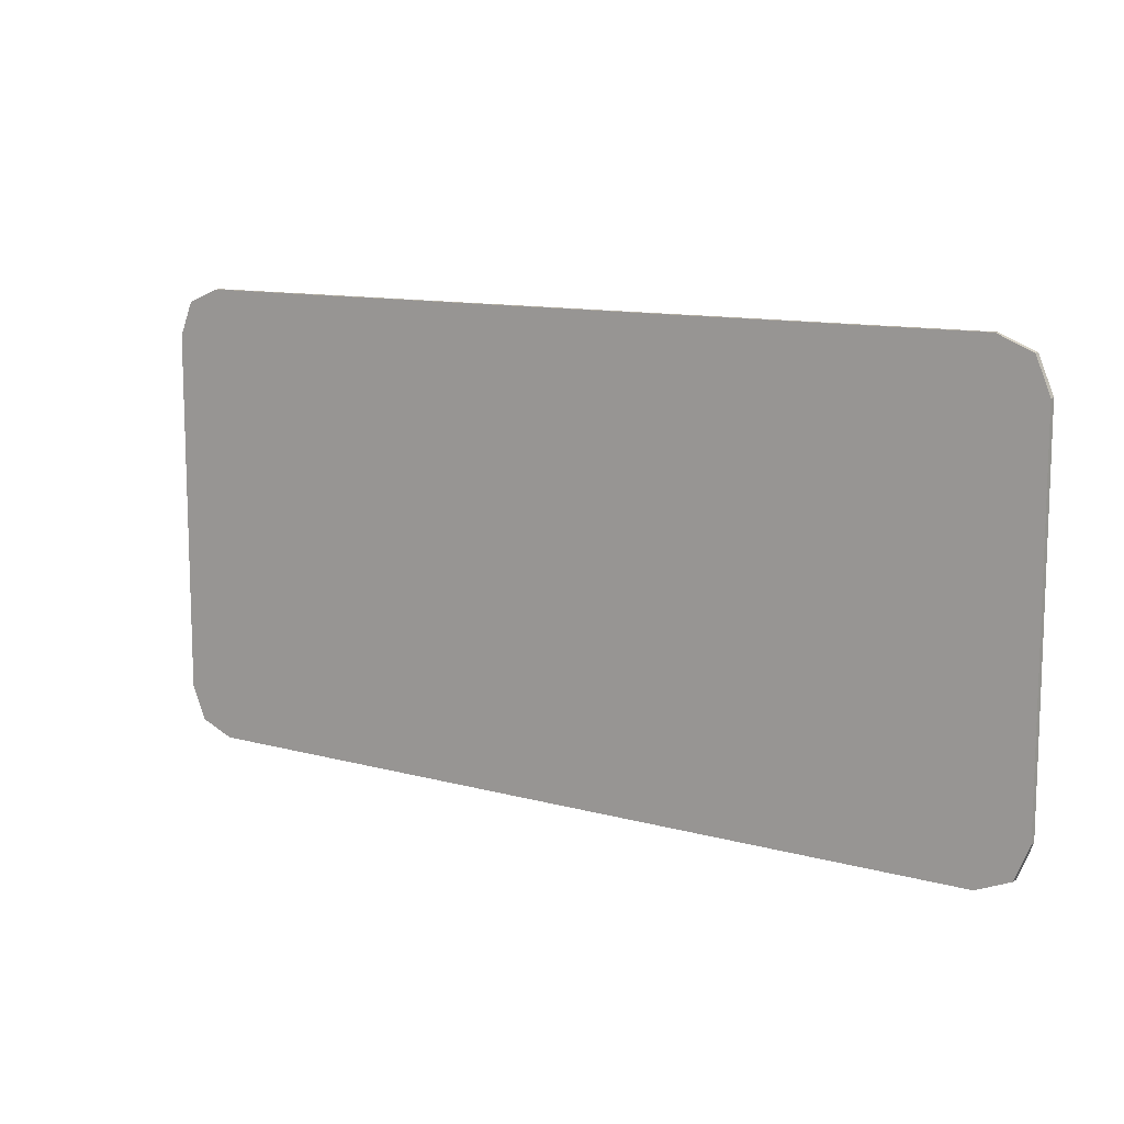
<metadata>
{"format":"obj","ext":"obj","renderer":"f3d","projection":"perspective","resolution":1024,"background":"white","views":[{"elev":11.3,"azim":34.0,"up":"+Z"}]}
</metadata>
<code>
v -0.85 0 -0.475
v -0.9207 0 -0.4457
v -0.95 0 -0.375
v -0.9207 0 -0.4457
v -0.85 0 -0.475
v -0.85 -0.0125 -0.475
v -0.9207 -0.0125 -0.4457
v -0.95 0 -0.375
v -0.9207 0 -0.4457
v -0.9207 -0.0125 -0.4457
v -0.95 -0.0125 -0.375
v 0.95 0 -0.375
v 0.9207 0 -0.4457
v 0.85 0 -0.475
v 0.9207 0 -0.4457
v 0.95 0 -0.375
v 0.95 -0.0125 -0.375
v 0.9207 -0.0125 -0.4457
v 0.85 0 -0.475
v 0.9207 0 -0.4457
v 0.9207 -0.0125 -0.4457
v 0.85 -0.0125 -0.475
v -0.95 0 0.375
v -0.9207 0 0.4457
v -0.85 0 0.475
v -0.9207 0 0.4457
v -0.95 0 0.375
v -0.95 -0.0125 0.375
v -0.9207 -0.0125 0.4457
v -0.85 0 0.475
v -0.9207 0 0.4457
v -0.9207 -0.0125 0.4457
v -0.85 -0.0125 0.475
v 0.85 0 0.475
v 0.9207 0 0.4457
v 0.95 0 0.375
v 0.9207 0 0.4457
v 0.85 0 0.475
v 0.85 -0.0125 0.475
v 0.9207 -0.0125 0.4457
v 0.95 0 0.375
v 0.9207 0 0.4457
v 0.9207 -0.0125 0.4457
v 0.95 -0.0125 0.375
v -0.85 0 -0.475
v -0.85 0 0.475
v 0.85 0 0.475
v 0.85 0 -0.475
v 0.85 0 -0.475
v 0.85 -0.0125 -0.475
v -0.85 -0.0125 -0.475
v -0.85 0 -0.475
v -0.85 0 0.475
v -0.85 -0.0125 0.475
v 0.85 -0.0125 0.475
v 0.85 0 0.475
v -0.95 0 -0.375
v -0.95 0 0.375
v -0.85 0 0.475
v -0.85 0 -0.475
v -0.95 -0.0125 -0.375
v -0.95 -0.0125 0.375
v -0.95 0 0.375
v -0.95 0 -0.375
v 0.95 0 -0.375
v 0.95 0 0.375
v 0.95 -0.0125 0.375
v 0.95 -0.0125 -0.375
v 0.85 0 -0.475
v 0.85 0 0.475
v 0.95 0 0.375
v 0.95 0 -0.375
v -0.85 -0.0125 0.375
v -0.85 -0.0125 0.475
v -0.9207 -0.0125 0.4457
v -0.85 -0.0125 0.375
v -0.9207 -0.0125 0.4457
v -0.95 -0.0125 0.375
v 0.85 -0.0125 0.375
v 0.95 -0.0125 0.375
v 0.9207 -0.0125 0.4457
v 0.85 -0.0125 0.375
v 0.9207 -0.0125 0.4457
v 0.85 -0.0125 0.475
v -0.85 -0.0125 -0.375
v -0.95 -0.0125 -0.375
v -0.9207 -0.0125 -0.4457
v -0.85 -0.0125 -0.375
v -0.9207 -0.0125 -0.4457
v -0.85 -0.0125 -0.475
v 0.85 -0.0125 -0.375
v 0.85 -0.0125 -0.475
v 0.9207 -0.0125 -0.4457
v 0.85 -0.0125 -0.375
v 0.9207 -0.0125 -0.4457
v 0.95 -0.0125 -0.375
v 0.85 -0.0125 -0.375
v 0.95 -0.0125 -0.375
v 0.95 -0.0125 -0.2
v 0.825 -0.0125 -0.2875
v 0.95 -0.0125 -0.2
v 0.6875 -0.0125 -0.1125
v 0.675 -0.0125 -0.1375
v 0.7625 -0.0125 -0.2125
v 0.95 -0.0125 -0.2
v 0.7625 -0.0125 -0.2125
v 0.825 -0.0125 -0.2875
v 0.6875 -0.0125 -0.1125
v 0.95 -0.0125 -0.2
v 0.95 -0.0125 0.375
v 0.85 -0.0125 0.375
v -0.85 -0.0125 0.475
v -0.85 -0.0125 0.375
v 0.85 -0.0125 0.375
v 0.85 -0.0125 0.475
v 0.85 -0.0125 0.375
v 0.725 -0.0125 0.3
v 0.6625 -0.0125 0.075
v 0.6875 -0.0125 0.025
v 0.85 -0.0125 0.375
v 0.6875 -0.0125 0.025
v 0.7 -0.0125 -0.0125
v 0.85 -0.0125 0.375
v 0.7 -0.0125 -0.0125
v 0.6875 -0.0125 -0.1125
v -0.85 -0.0125 0.375
v -0.375 -0.0125 0.3
v -0.0875 -0.0125 0.3
v -0.95 -0.0125 0.375
v -0.95 -0.0125 -0.175
v -0.65 -0.0125 -0.0875
v -0.85 -0.0125 0.375
v -0.85 -0.0125 0.375
v -0.65 -0.0125 -0.0875
v -0.65 -0.0125 0.0125
v -0.85 -0.0125 0.375
v -0.65 -0.0125 0.0125
v -0.625 -0.0125 0.0875
v -0.85 -0.0125 0.375
v -0.625 -0.0125 0.0875
v -0.5875 -0.0125 0.175
v -0.85 -0.0125 0.375
v -0.5875 -0.0125 0.175
v -0.5375 -0.0125 0.225
v -0.85 -0.0125 0.375
v -0.5375 -0.0125 0.225
v -0.475 -0.0125 0.2625
v -0.85 -0.0125 0.375
v -0.475 -0.0125 0.2625
v -0.375 -0.0125 0.3
v 0 -0.0125 -0.325
v 0 -0.0125 -0.475
v 0.0625 -0.0125 -0.3625
v 0.0625 -0.0125 -0.3625
v 0 -0.0125 -0.475
v 0.125 -0.0125 -0.375
v 0.3375 -0.0125 -0.375
v 0.125 -0.0125 -0.375
v 0 -0.0125 -0.475
v 0.3375 -0.0125 -0.475
v 0.3875 -0.0125 -0.475
v 0.3875 -0.0125 -0.375
v 0.3375 -0.0125 -0.375
v 0.3375 -0.0125 -0.475
v 0.675 -0.0125 -0.1375
v 0.6625 -0.0125 -0.1875
v 0.7375 -0.0125 -0.25
v 0.7625 -0.0125 -0.2125
v 0.7875 -0.0125 -0.3125
v 0.825 -0.0125 -0.2875
v 0.7625 -0.0125 -0.2125
v 0.7375 -0.0125 -0.25
v 0.85 -0.0125 -0.375
v 0.825 -0.0125 -0.2875
v 0.7875 -0.0125 -0.3125
v 0.8125 -0.0125 -0.3875
v 0.8125 -0.0125 -0.3875
v 0.8125 -0.0125 -0.475
v 0.85 -0.0125 -0.475
v 0.85 -0.0125 -0.375
v 0.3875 -0.0125 -0.475
v 0.8125 -0.0125 -0.475
v 0.8125 -0.0125 -0.3875
v 0.5 -0.0125 -0.3625
v 0.6625 -0.0125 -0.1875
v 0.625 -0.0125 -0.275
v 0.7375 -0.0125 -0.25
v 0.7375 -0.0125 -0.25
v 0.625 -0.0125 -0.275
v 0.5625 -0.0125 -0.325
v 0.7875 -0.0125 -0.3125
v 0.5625 -0.0125 -0.325
v 0.5 -0.0125 -0.3625
v 0.8125 -0.0125 -0.3875
v 0.7875 -0.0125 -0.3125
v 0.5 -0.0125 -0.3625
v 0.3875 -0.0125 -0.375
v 0.3875 -0.0125 -0.475
v 0.2375 -0.0125 0.1125
v 0.5875 -0.0125 0.1125
v 0.625 -0.0125 0.2
v 0.2625 -0.0125 0.2
v 0.2625 -0.0125 0.2
v 0.2 -0.0125 0.1875
v 0.2125 -0.0125 0.1125
v 0.2375 -0.0125 0.1125
v 0.2 -0.0125 0.1875
v 0.15 -0.0125 0.1625
v 0.1875 -0.0125 0.1
v 0.2125 -0.0125 0.1125
v 0.15 -0.0125 0.1625
v 0.1125 -0.0125 0.1125
v 0.175 -0.0125 0.075
v 0.1875 -0.0125 0.1
v 0.1125 -0.0125 0.1125
v 0.025 -0.0125 -0.1625
v 0.175 -0.0125 0.05
v 0.175 -0.0125 0.075
v 0.175 -0.0125 0.05
v 0.15 -0.0125 -0.0375
v 0.475 -0.0125 -0.0375
v 0.5 -0.0125 0.05
v 0.5125 -0.0125 -0.05
v 0.5875 -0.0125 0.025
v 0.5 -0.0125 0.05
v 0.475 -0.0125 -0.0375
v 0.5125 -0.0125 -0.05
v 0.525 -0.0125 -0.075
v 0.625 -0.0125 -0.0125
v 0.5875 -0.0125 0.025
v 0.525 -0.0125 -0.1
v 0.625 -0.0125 -0.05
v 0.625 -0.0125 -0.0125
v 0.525 -0.0125 -0.075
v 0.525 -0.0125 -0.1
v 0.5 -0.0125 -0.1625
v 0.575 -0.0125 -0.2
v 0.625 -0.0125 -0.05
v 0.5 -0.0125 -0.1625
v 0.4875 -0.0125 -0.1875
v 0.5375 -0.0125 -0.25
v 0.575 -0.0125 -0.2
v 0.4875 -0.0125 -0.1875
v 0.4375 -0.0125 -0.2
v 0.45 -0.0125 -0.2875
v 0.5375 -0.0125 -0.25
v 0.125 -0.0125 -0.15
v 0.15 -0.0125 -0.0375
v 0.025 -0.0125 -0.1625
v 0.025 -0.0125 -0.225
v 0.025 -0.0125 -0.225
v 0.0625 -0.0125 -0.2625
v 0.1375 -0.0125 -0.1875
v 0.125 -0.0125 -0.15
v 0.1125 -0.0125 -0.2875
v 0.175 -0.0125 -0.2
v 0.1375 -0.0125 -0.1875
v 0.0625 -0.0125 -0.2625
v 0.45 -0.0125 -0.2875
v 0.4375 -0.0125 -0.2
v 0.175 -0.0125 -0.2
v 0.1125 -0.0125 -0.2875
v 0.275 -0.0125 0.3
v 0.2625 -0.0125 0.2
v 0.625 -0.0125 0.2
v 0.725 -0.0125 0.3
v 0.625 -0.0125 0.2
v 0.5875 -0.0125 0.1125
v 0.6625 -0.0125 0.075
v 0.725 -0.0125 0.3
v 0.275 -0.0125 0.3
v 0.2 -0.0125 0.2875
v 0.2 -0.0125 0.1875
v 0.2625 -0.0125 0.2
v 0.2 -0.0125 0.2875
v 0.1375 -0.0125 0.2625
v 0.15 -0.0125 0.1625
v 0.2 -0.0125 0.1875
v 0.1375 -0.0125 0.2625
v 0.0875 -0.0125 0.225
v 0.1125 -0.0125 0.1125
v 0.15 -0.0125 0.1625
v 0.1875 -0.0125 0.1
v 0.175 -0.0125 0.075
v 0.175 -0.0125 0.05
v 0.2125 -0.0125 0.1125
v 0.2375 -0.0125 0.1125
v 0.2125 -0.0125 0.1125
v 0.175 -0.0125 0.05
v 0.5875 -0.0125 0.1125
v 0.2375 -0.0125 0.1125
v 0.175 -0.0125 0.05
v 0.5 -0.0125 0.05
v 0.5 -0.0125 0.05
v 0.5875 -0.0125 0.025
v 0.6625 -0.0125 0.075
v 0.5875 -0.0125 0.1125
v 0.5875 -0.0125 0.025
v 0.625 -0.0125 -0.0125
v 0.6875 -0.0125 0.025
v 0.6625 -0.0125 0.075
v 0.625 -0.0125 -0.0125
v 0.625 -0.0125 -0.05
v 0.7 -0.0125 -0.0125
v 0.6875 -0.0125 0.025
v 0.6875 -0.0125 -0.1125
v 0.7 -0.0125 -0.0125
v 0.625 -0.0125 -0.05
v 0.675 -0.0125 -0.1375
v 0.6625 -0.0125 -0.1875
v 0.675 -0.0125 -0.1375
v 0.625 -0.0125 -0.05
v 0.575 -0.0125 -0.2
v 0.575 -0.0125 -0.2
v 0.5375 -0.0125 -0.25
v 0.625 -0.0125 -0.275
v 0.6625 -0.0125 -0.1875
v 0.5375 -0.0125 -0.25
v 0.45 -0.0125 -0.2875
v 0.5625 -0.0125 -0.325
v 0.625 -0.0125 -0.275
v 0.025 -0.0125 -0.225
v 0 -0.0125 -0.325
v 0.0625 -0.0125 -0.3625
v 0.0625 -0.0125 -0.2625
v 0.0625 -0.0125 -0.2625
v 0.0625 -0.0125 -0.3625
v 0.125 -0.0125 -0.375
v 0.1125 -0.0125 -0.2875
v 0.3375 -0.0125 -0.375
v 0.45 -0.0125 -0.2875
v 0.1125 -0.0125 -0.2875
v 0.125 -0.0125 -0.375
v 0.45 -0.0125 -0.2875
v 0.3875 -0.0125 -0.375
v 0.5 -0.0125 -0.3625
v 0.5625 -0.0125 -0.325
v 0.45 -0.0125 -0.2875
v 0.3375 -0.0125 -0.375
v 0.3875 -0.0125 -0.375
v 0.175 -0.0125 0.05
v 0.025 -0.0125 -0.1625
v 0.15 -0.0125 -0.0375
v -0.6375 -0.0125 -0.1125
v -0.65 -0.0125 -0.0875
v -0.95 -0.0125 -0.175
v -0.75 -0.0125 -0.1875
v -0.95 -0.0125 -0.175
v -0.8125 -0.0125 -0.25
v -0.75 -0.0125 -0.1875
v -0.95 -0.0125 -0.175
v -0.8375 -0.0125 -0.3125
v -0.8125 -0.0125 -0.25
v -0.85 -0.0125 -0.375
v -0.8375 -0.0125 -0.3125
v -0.95 -0.0125 -0.175
v -0.95 -0.0125 -0.375
v -0.7 -0.0125 -0.2
v -0.6125 -0.0125 -0.1375
v -0.6375 -0.0125 -0.1125
v -0.75 -0.0125 -0.1875
v -0.75 -0.0125 -0.1875
v -0.8125 -0.0125 -0.25
v -0.775 -0.0125 -0.275
v -0.7 -0.0125 -0.2
v -0.8125 -0.0125 -0.25
v -0.8375 -0.0125 -0.3125
v -0.8 -0.0125 -0.325
v -0.775 -0.0125 -0.275
v -0.8375 -0.0125 -0.3125
v -0.85 -0.0125 -0.375
v -0.8125 -0.0125 -0.3875
v -0.8 -0.0125 -0.325
v -0.85 -0.0125 -0.375
v -0.85 -0.0125 -0.475
v -0.8125 -0.0125 -0.475
v -0.8125 -0.0125 -0.3875
v -0.4 -0.0125 -0.475
v -0.35 -0.0125 -0.475
v -0.35 -0.0125 -0.375
v -0.4 -0.0125 -0.375
v -0.4 -0.0125 -0.375
v -0.6625 -0.0125 -0.375
v -0.8125 -0.0125 -0.475
v -0.4 -0.0125 -0.475
v -0.6625 -0.0125 -0.375
v -0.8 -0.0125 -0.325
v -0.8125 -0.0125 -0.3875
v -0.8125 -0.0125 -0.475
v -0.6625 -0.0125 -0.375
v -0.7 -0.0125 -0.2
v -0.775 -0.0125 -0.275
v -0.8 -0.0125 -0.325
v -0.6625 -0.0125 -0.375
v -0.6 -0.0125 -0.1625
v -0.6125 -0.0125 -0.1375
v -0.7 -0.0125 -0.2
v -0.5375 -0.0125 -0.2
v -0.5625 -0.0125 -0.2875
v -0.2 -0.0125 -0.2875
v -0.175 -0.0125 -0.2
v -0.125 -0.0125 -0.2625
v -0.15 -0.0125 -0.1875
v -0.175 -0.0125 -0.2
v -0.2 -0.0125 -0.2875
v -0.125 -0.0125 -0.2625
v -0.075 -0.0125 -0.225
v -0.1375 -0.0125 -0.175
v -0.15 -0.0125 -0.1875
v -0.1375 -0.0125 -0.175
v -0.075 -0.0125 -0.225
v -0.05 -0.0125 -0.1875
v -0.1375 -0.0125 -0.1375
v -0.05 -0.0125 -0.1875
v 0.0375 -0.0125 0.1
v -0.0625 -0.0125 0.0625
v -0.0875 -0.0125 -0.0375
v 0.0125 -0.0125 0.15
v -0.075 -0.0125 0.075
v -0.0625 -0.0125 0.0625
v 0.0375 -0.0125 0.1
v 0.0125 -0.0125 0.15
v -0.05 -0.0125 0.1875
v -0.1 -0.0125 0.0875
v -0.075 -0.0125 0.075
v -0.05 -0.0125 0.1875
v -0.1125 -0.0125 0.2
v -0.125 -0.0125 0.1
v -0.1 -0.0125 0.0875
v -0.1125 -0.0125 0.2
v -0.35 -0.0125 0.2
v -0.3875 -0.0125 0.1
v -0.125 -0.0125 0.1
v -0.4125 -0.0125 0.1
v -0.3875 -0.0125 0.1
v -0.35 -0.0125 0.2
v -0.4125 -0.0125 0.1875
v -0.4125 -0.0125 0.1875
v -0.4625 -0.0125 0.175
v -0.425 -0.0125 0.1
v -0.4125 -0.0125 0.1
v -0.4625 -0.0125 0.175
v -0.5125 -0.0125 0.1375
v -0.4375 -0.0125 0.0875
v -0.425 -0.0125 0.1
v -0.5125 -0.0125 0.1375
v -0.5375 -0.0125 0.1
v -0.475 -0.0125 0
v -0.4375 -0.0125 0.0875
v -0.5375 -0.0125 0.1
v -0.575 -0.0125 -0.0375
v -0.4625 -0.0125 -0.025
v -0.475 -0.0125 0
v -0.575 -0.0125 -0.0375
v -0.5625 -0.0125 -0.1
v -0.4375 -0.0125 -0.0375
v -0.4625 -0.0125 -0.025
v -0.5625 -0.0125 -0.1
v -0.5 -0.0125 -0.125
v -0.4125 -0.0125 -0.0375
v -0.4375 -0.0125 -0.0375
v -0.5 -0.0125 -0.125
v -0.1375 -0.0125 -0.1375
v -0.0875 -0.0125 -0.0375
v -0.4125 -0.0125 -0.0375
v -0.0875 -0.0125 -0.0375
v -0.1375 -0.0125 -0.1375
v -0.05 -0.0125 -0.1875
v 0 -0.0125 -0.475
v 0 -0.0125 -0.325
v -0.35 -0.0125 -0.375
v -0.35 -0.0125 -0.475
v -0.375 -0.0125 0.3
v -0.35 -0.0125 0.2
v -0.1125 -0.0125 0.2
v -0.0875 -0.0125 0.3
v -0.05 -0.0125 0.1875
v -0.0375 -0.0125 0.2875
v -0.0875 -0.0125 0.3
v -0.1125 -0.0125 0.2
v 0.0125 -0.0125 0.15
v 0.05 -0.0125 0.2625
v -0.0375 -0.0125 0.2875
v -0.05 -0.0125 0.1875
v 0.0375 -0.0125 0.1
v 0.0875 -0.0125 0.225
v 0.05 -0.0125 0.2625
v 0.0125 -0.0125 0.15
v 0.025 -0.0125 -0.1625
v 0.1125 -0.0125 0.1125
v 0.0375 -0.0125 0.1
v -0.05 -0.0125 -0.1875
v -0.05 -0.0125 -0.1875
v -0.075 -0.0125 -0.225
v 0.025 -0.0125 -0.225
v 0.025 -0.0125 -0.1625
v -0.075 -0.0125 -0.225
v -0.125 -0.0125 -0.2625
v 0 -0.0125 -0.325
v 0.025 -0.0125 -0.225
v -0.125 -0.0125 -0.2625
v -0.2 -0.0125 -0.2875
v -0.35 -0.0125 -0.375
v 0 -0.0125 -0.325
v -0.2 -0.0125 -0.2875
v -0.5625 -0.0125 -0.2875
v -0.4 -0.0125 -0.375
v -0.35 -0.0125 -0.375
v -0.5 -0.0125 -0.125
v -0.5375 -0.0125 -0.2
v -0.175 -0.0125 -0.2
v -0.1375 -0.0125 -0.1375
v -0.15 -0.0125 -0.1875
v -0.1375 -0.0125 -0.175
v -0.1375 -0.0125 -0.1375
v -0.175 -0.0125 -0.2
v -0.3875 -0.0125 0.1
v -0.4125 -0.0125 -0.0375
v -0.0875 -0.0125 -0.0375
v -0.125 -0.0125 0.1
v -0.0875 -0.0125 -0.0375
v -0.0625 -0.0125 0.0625
v -0.075 -0.0125 0.075
v -0.1 -0.0125 0.0875
v -0.5625 -0.0125 -0.2875
v -0.6625 -0.0125 -0.375
v -0.4 -0.0125 -0.375
v -0.5625 -0.0125 -0.2875
v -0.5375 -0.0125 -0.2
v -0.6 -0.0125 -0.1625
v -0.6625 -0.0125 -0.375
v -0.5625 -0.0125 -0.1
v -0.6 -0.0125 -0.1625
v -0.5375 -0.0125 -0.2
v -0.5 -0.0125 -0.125
v -0.375 -0.0125 0.3
v -0.475 -0.0125 0.2625
v -0.4125 -0.0125 0.1875
v -0.35 -0.0125 0.2
v -0.475 -0.0125 0.2625
v -0.5375 -0.0125 0.225
v -0.4625 -0.0125 0.175
v -0.4125 -0.0125 0.1875
v -0.5375 -0.0125 0.225
v -0.5875 -0.0125 0.175
v -0.5125 -0.0125 0.1375
v -0.4625 -0.0125 0.175
v -0.5125 -0.0125 0.1375
v -0.5875 -0.0125 0.175
v -0.625 -0.0125 0.0875
v -0.5375 -0.0125 0.1
v -0.65 -0.0125 0.0125
v -0.575 -0.0125 -0.0375
v -0.5375 -0.0125 0.1
v -0.625 -0.0125 0.0875
v -0.65 -0.0125 0.0125
v -0.65 -0.0125 -0.0875
v -0.5625 -0.0125 -0.1
v -0.575 -0.0125 -0.0375
v -0.65 -0.0125 -0.0875
v -0.6375 -0.0125 -0.1125
v -0.6125 -0.0125 -0.1375
v -0.5625 -0.0125 -0.1
v -0.5625 -0.0125 -0.1
v -0.6125 -0.0125 -0.1375
v -0.6 -0.0125 -0.1625
v 0.0875 -0.0125 0.225
v 0.0375 -0.0125 0.1
v 0.1125 -0.0125 0.1125
v -0.4375 -0.0125 -0.0375
v -0.4125 -0.0125 -0.0375
v -0.3875 -0.0125 0.1
v -0.4625 -0.0125 -0.025
v -0.3875 -0.0125 0.1
v -0.4125 -0.0125 0.1
v -0.4625 -0.0125 -0.025
v -0.4375 -0.0125 0.0875
v -0.475 -0.0125 0
v -0.4625 -0.0125 -0.025
v -0.425 -0.0125 0.1
v -0.4125 -0.0125 0.1
v -0.425 -0.0125 0.1
v -0.4625 -0.0125 -0.025
v 0.15 -0.0125 -0.0375
v 0.125 -0.0125 -0.15
v 0.1375 -0.0125 -0.1875
v 0.475 -0.0125 -0.0375
v 0.475 -0.0125 -0.0375
v 0.1375 -0.0125 -0.1875
v 0.175 -0.0125 -0.2
v 0.4375 -0.0125 -0.2
v 0.4375 -0.0125 -0.2
v 0.4875 -0.0125 -0.1875
v 0.5 -0.0125 -0.1625
v 0.475 -0.0125 -0.0375
v 0.525 -0.0125 -0.075
v 0.5125 -0.0125 -0.05
v 0.475 -0.0125 -0.0375
v 0.525 -0.0125 -0.1
v 0.475 -0.0125 -0.0375
v 0.5 -0.0125 -0.1625
v 0.525 -0.0125 -0.1
v -0.125 -0.0125 0.1
v -0.0875 -0.0125 -0.0375
v -0.1 -0.0125 0.0875
v 0.1375 -0.0125 0.2625
v 0.05 -0.0125 0.2625
v 0.0875 -0.0125 0.225
v 0.05 -0.0125 0.2625
v 0.1375 -0.0125 0.2625
v 0.2 -0.0125 0.2875
v -0.0375 -0.0125 0.2875
v -0.0375 -0.0125 0.2875
v 0.2 -0.0125 0.2875
v 0.275 -0.0125 0.3
v -0.0875 -0.0125 0.3
v -0.85 -0.0125 0.375
v -0.0875 -0.0125 0.3
v 0.275 -0.0125 0.3
v 0.85 -0.0125 0.375
v 0.85 -0.0125 0.375
v 0.275 -0.0125 0.3
v 0.725 -0.0125 0.3
g mesh3244081
f 1 2 3
g mesh3244083
f 4 5 6
f 6 7 4
f 8 9 10
f 10 11 8
g mesh3244085
f 12 13 14
g mesh3244087
f 15 16 17
f 17 18 15
f 19 20 21
f 21 22 19
g mesh3244089
f 23 24 25
g mesh3244091
f 26 27 28
f 28 29 26
f 30 31 32
f 32 33 30
g mesh3244093
f 34 35 36
g mesh3244095
f 37 38 39
f 39 40 37
f 41 42 43
f 43 44 41
f 45 46 47
f 47 48 45
f 49 50 51
f 51 52 49
f 53 54 55
f 55 56 53
f 57 58 59
f 59 60 57
f 61 62 63
f 63 64 61
f 65 66 67
f 67 68 65
f 69 70 71
f 71 72 69
g mesh3244098
f 73 74 75
f 76 77 78
g mesh3244100
f 79 80 81
f 82 83 84
g mesh3244102
f 85 86 87
f 88 89 90
g mesh3244104
f 91 92 93
f 94 95 96
f 97 98 99
f 99 100 97
f 101 102 103
f 103 104 101
f 105 106 107
f 108 109 110
f 110 111 108
f 112 113 114
f 114 115 112
f 116 117 118
f 118 119 116
f 120 121 122
f 123 124 125
f 126 127 128
f 129 130 131
f 131 132 129
f 133 134 135
f 136 137 138
f 139 140 141
f 142 143 144
f 145 146 147
f 148 149 150
f 151 152 153
f 154 155 156
f 157 158 159
f 159 160 157
f 161 162 163
f 163 164 161
f 165 166 167
f 167 168 165
f 169 170 171
f 171 172 169
f 173 174 175
f 175 176 173
f 177 178 179
f 179 180 177
f 181 182 183
f 183 184 181
f 185 186 187
f 188 189 190
f 190 191 188
f 192 193 194
f 194 195 192
f 196 197 198
f 199 200 201
f 201 202 199
f 203 204 205
f 205 206 203
f 207 208 209
f 209 210 207
f 211 212 213
f 213 214 211
f 215 216 217
f 217 218 215
f 219 220 221
f 221 222 219
f 223 224 225
f 225 226 223
f 227 228 229
f 229 230 227
f 231 232 233
f 233 234 231
f 235 236 237
f 237 238 235
f 239 240 241
f 241 242 239
f 243 244 245
f 245 246 243
f 247 248 249
f 249 250 247
f 251 252 253
f 253 254 251
f 255 256 257
f 257 258 255
f 259 260 261
f 261 262 259
f 263 264 265
f 265 266 263
f 267 268 269
f 269 270 267
f 271 272 273
f 273 274 271
f 275 276 277
f 277 278 275
f 279 280 281
f 281 282 279
f 283 284 285
f 285 286 283
f 287 288 289
f 290 291 292
f 292 293 290
f 294 295 296
f 296 297 294
f 298 299 300
f 300 301 298
f 302 303 304
f 304 305 302
f 306 307 308
f 308 309 306
f 310 311 312
f 312 313 310
f 314 315 316
f 316 317 314
f 318 319 320
f 320 321 318
f 322 323 324
f 324 325 322
f 326 327 328
f 328 329 326
f 330 331 332
f 332 333 330
f 334 335 336
f 336 337 334
f 338 339 340
f 341 342 343
f 344 345 346
f 346 347 344
f 348 349 350
f 351 352 353
f 354 355 356
f 356 357 354
f 358 359 360
f 360 361 358
f 362 363 364
f 364 365 362
f 366 367 368
f 368 369 366
f 370 371 372
f 372 373 370
f 374 375 376
f 376 377 374
f 378 379 380
f 380 381 378
f 382 383 384
f 384 385 382
f 386 387 388
f 388 389 386
f 390 391 392
f 392 393 390
f 394 395 396
f 396 397 394
f 398 399 400
f 400 401 398
f 402 403 404
f 404 405 402
f 406 407 408
f 408 409 406
f 410 411 412
f 412 413 410
f 414 415 416
f 416 417 414
f 418 419 420
f 420 421 418
f 422 423 424
f 424 425 422
f 426 427 428
f 428 429 426
f 430 431 432
f 432 433 430
f 434 435 436
f 436 437 434
f 438 439 440
f 440 441 438
f 442 443 444
f 444 445 442
f 446 447 448
f 448 449 446
f 450 451 452
f 452 453 450
f 454 455 456
f 456 457 454
f 458 459 460
f 460 461 458
f 462 463 464
f 464 465 462
f 466 467 468
f 469 470 471
f 471 472 469
f 473 474 475
f 475 476 473
f 477 478 479
f 479 480 477
f 481 482 483
f 483 484 481
f 485 486 487
f 487 488 485
f 489 490 491
f 491 492 489
f 493 494 495
f 495 496 493
f 497 498 499
f 499 500 497
f 501 502 503
f 503 504 501
f 505 506 507
f 507 508 505
f 509 510 511
f 511 512 509
f 513 514 515
f 515 516 513
f 517 518 519
f 519 520 517
f 521 522 523
f 523 524 521
f 525 526 527
f 528 529 530
f 530 531 528
f 532 533 534
f 534 535 532
f 536 537 538
f 538 539 536
f 540 541 542
f 542 543 540
f 544 545 546
f 546 547 544
f 548 549 550
f 550 551 548
f 552 553 554
f 554 555 552
f 556 557 558
f 558 559 556
f 560 561 562
f 562 563 560
f 564 565 566
f 567 568 569
f 570 571 572
f 572 573 570
f 574 575 576
f 577 578 579
f 579 580 577
f 581 582 583
f 584 585 586
f 586 587 584
f 588 589 590
f 590 591 588
f 592 593 594
f 594 595 592
f 596 597 598
f 598 599 596
f 600 601 602
f 603 604 605
f 606 607 608
f 609 610 611
f 611 612 609
f 613 614 615
f 615 616 613
f 617 618 619
f 619 620 617
f 621 622 623

</code>
